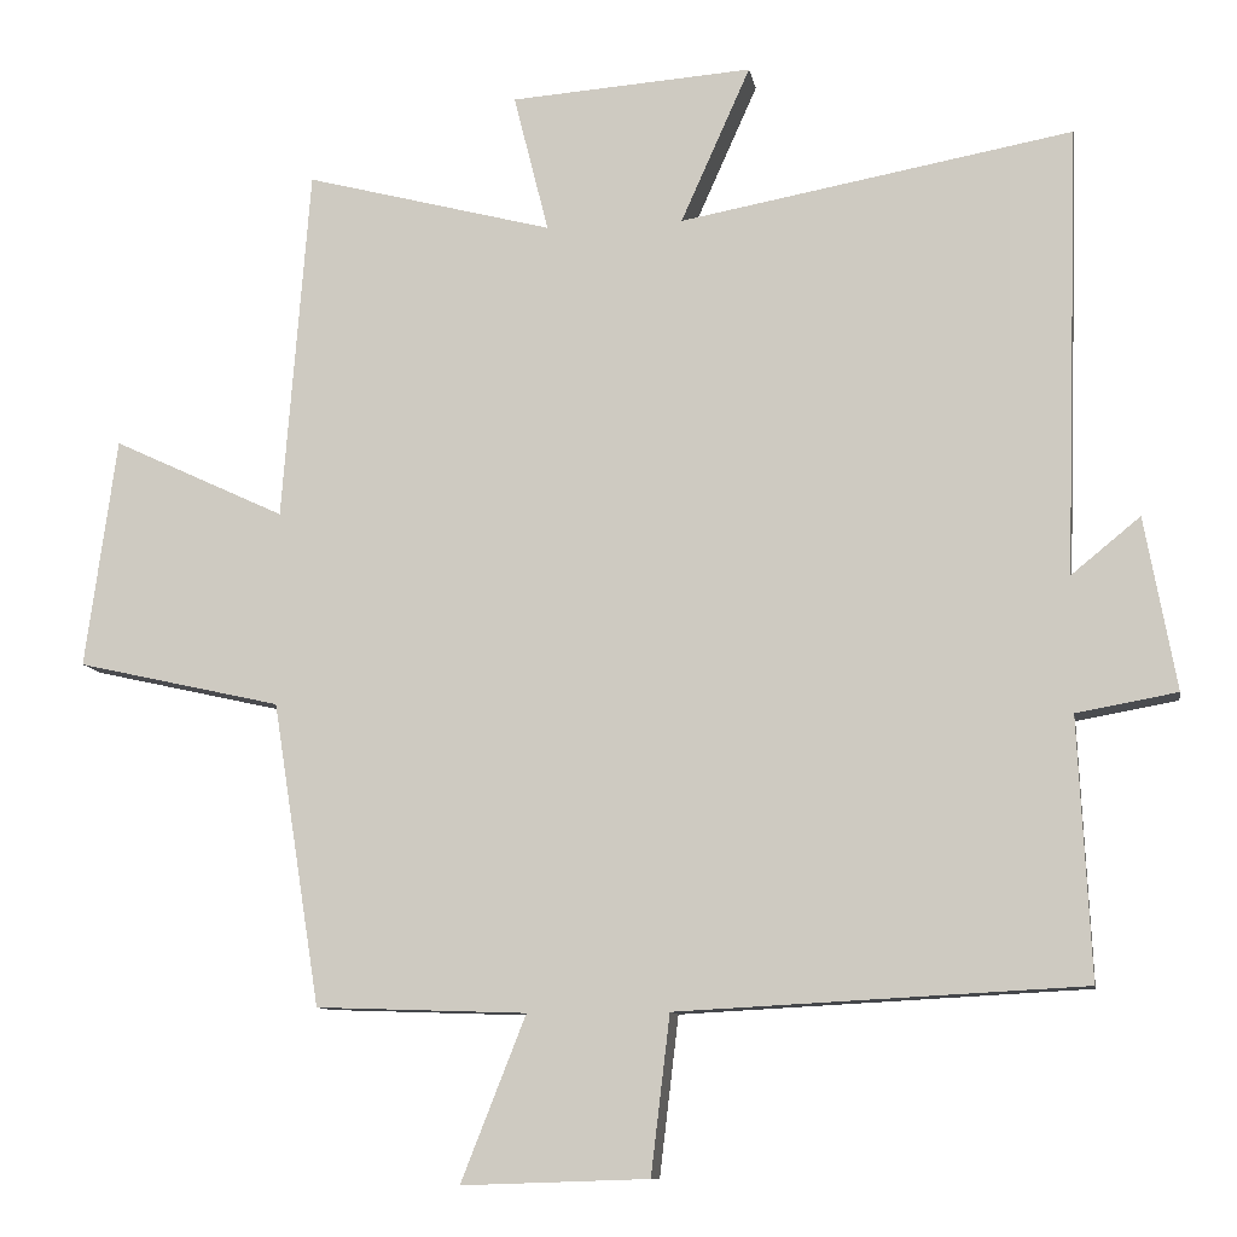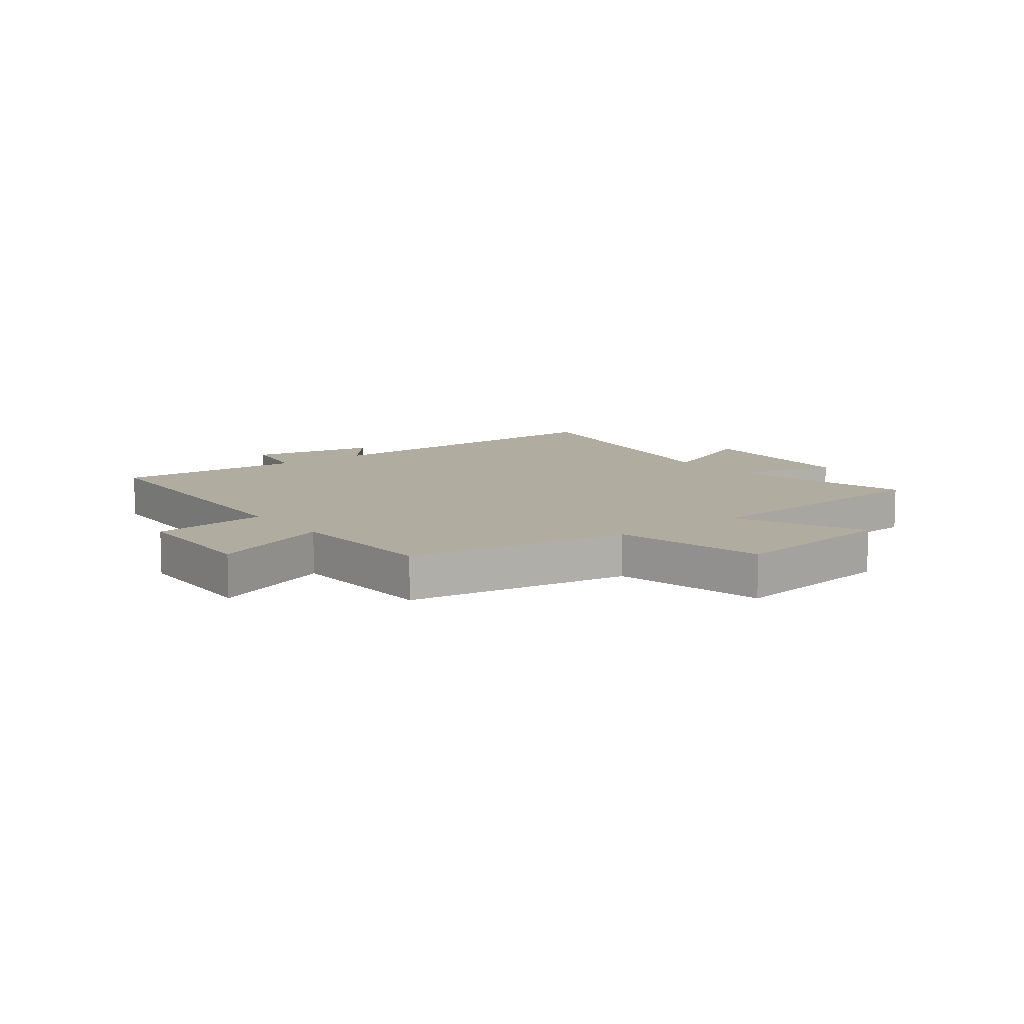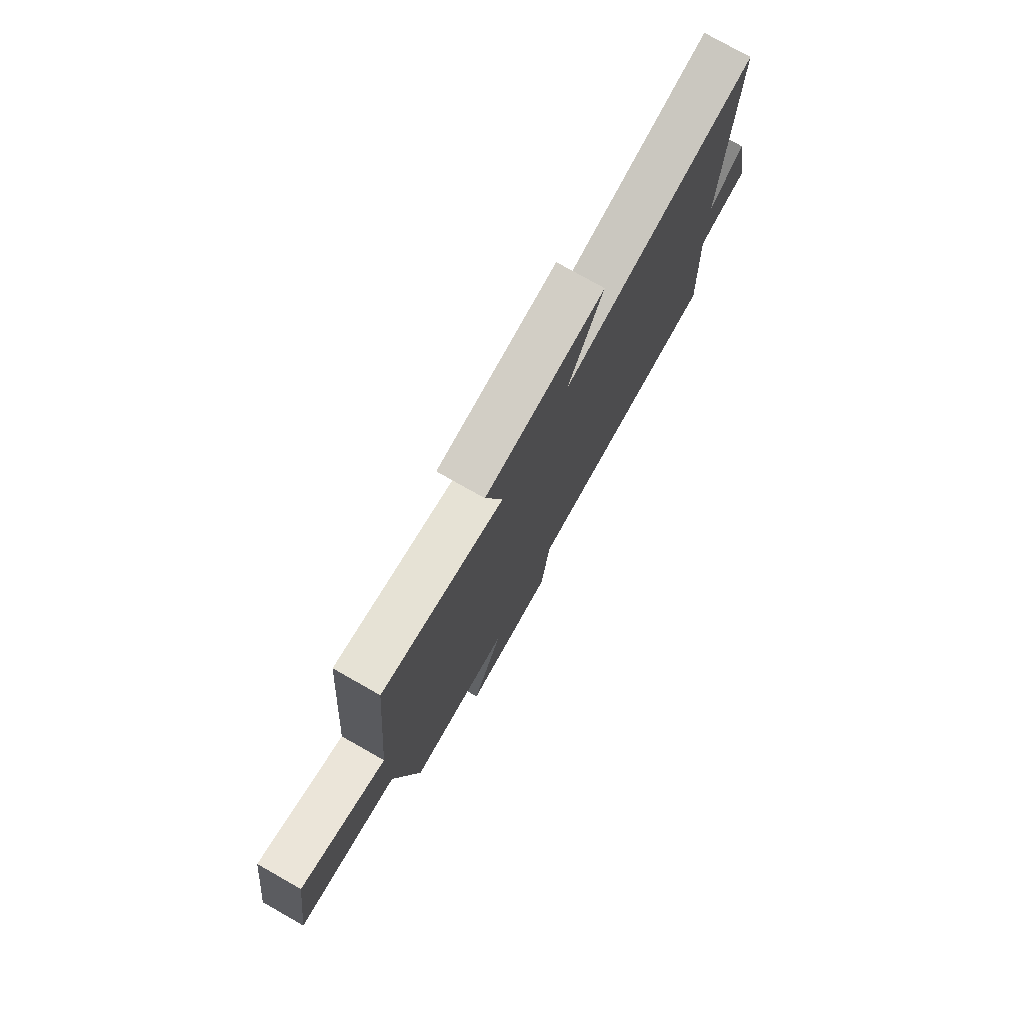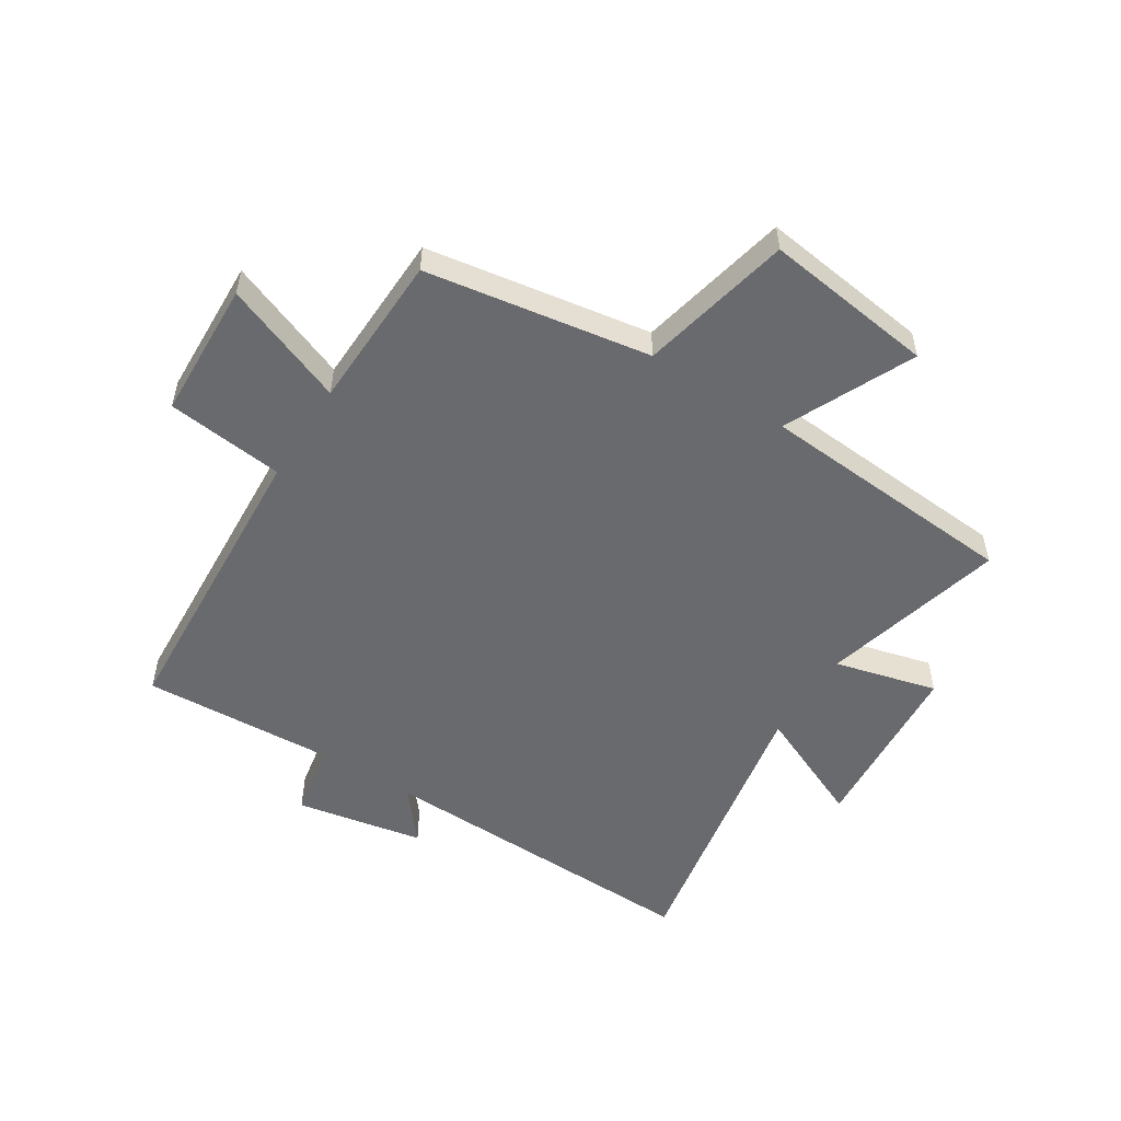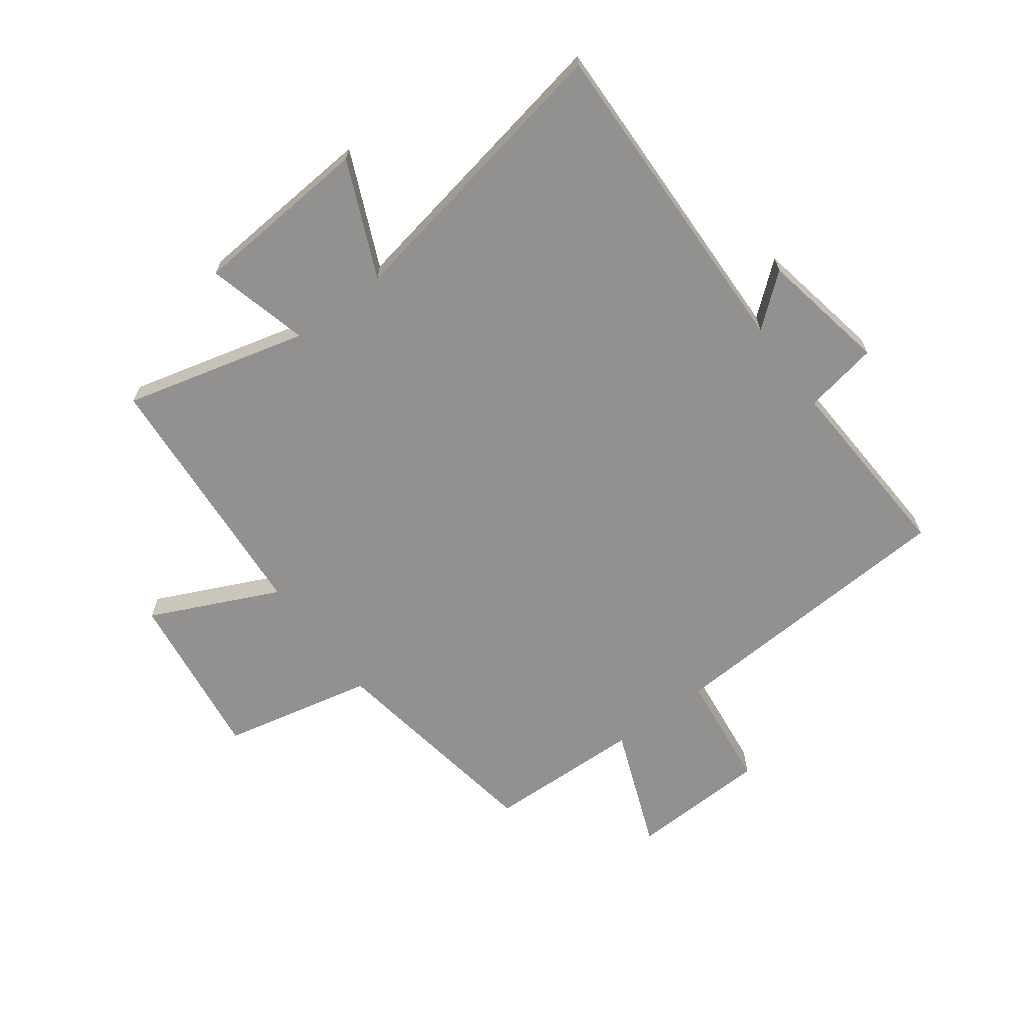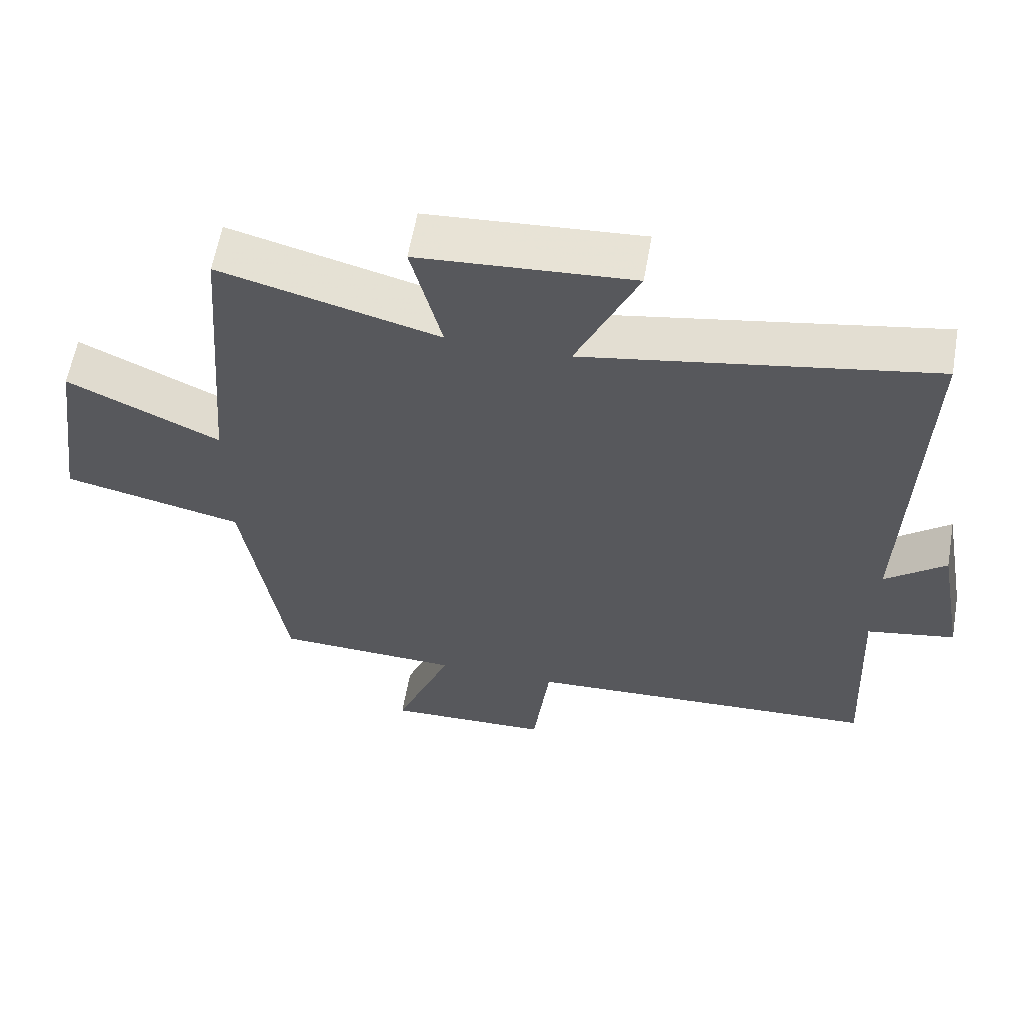
<metadata>
{"format":"obj","ext":"obj","renderer":"f3d","projection":"perspective","resolution":1024,"background":"white","views":[{"elev":-10.0,"azim":9.7,"up":"+Z"},{"elev":10.0,"azim":-127.3,"up":"+Y"},{"elev":77.7,"azim":-60.5,"up":"+Z"},{"elev":-53.1,"azim":-122.1,"up":"+Y"},{"elev":-66.1,"azim":36.8,"up":"+Y"},{"elev":60.2,"azim":10.0,"up":"+Z"}]}
</metadata>
<code>
v 0.518 0.07 0.59
v 0.5 0.07 0.025
v 0.587 0.07 0.096
v 0.627 0.07 -0.122
v 0.5 0.07 -0.145
v 0.516 0.07 -0.473
v 0.004 0.07 -0.5
v -0.02 0.07 -0.7
v -0.256 0.07 -0.708
v -0.174 0.07 -0.5
v -0.44 0.07 -0.491
v -0.5 0.07 -0.109
v -0.758 0.07 -0.051
v -0.718 0.07 0.239
v -0.5 0.07 0.137
v -0.465 0.07 0.582
v -0.152 0.07 0.5
v -0.196 0.07 0.675
v 0.11 0.07 0.697
v 0.022 0.07 0.5
v 0.518 0 0.59
v 0.5 0 0.025
v 0.587 0 0.096
v 0.627 0 -0.122
v 0.5 0 -0.145
v 0.516 0 -0.473
v 0.004 0 -0.5
v -0.02 0 -0.7
v -0.256 0 -0.708
v -0.174 0 -0.5
v -0.44 0 -0.491
v -0.5 0 -0.109
v -0.758 0 -0.051
v -0.718 0 0.239
v -0.5 0 0.137
v -0.465 0 0.582
v -0.152 0 0.5
v -0.196 0 0.675
v 0.11 0 0.697
v 0.022 0 0.5
f 17 18 19 20
f 15 16 17
f 15 17 20
f 12 13 14 15
f 20 1 2
f 15 20 2
f 12 15 2
f 11 12 2
f 10 11 2
f 7 8 9 10
f 5 6 7 10
f 2 3 4 5
f 2 5 10
f 40 39 38 37
f 37 36 35
f 40 37 35
f 35 34 33 32
f 22 21 40
f 22 40 35
f 22 35 32
f 22 32 31
f 22 31 30
f 30 29 28 27
f 30 27 26 25
f 25 24 23 22
f 30 25 22
f 1 21 22 2
f 2 22 23 3
f 3 23 24 4
f 4 24 25 5
f 5 25 26 6
f 6 26 27 7
f 7 27 28 8
f 8 28 29 9
f 9 29 30 10
f 10 30 31 11
f 11 31 32 12
f 12 32 33 13
f 13 33 34 14
f 14 34 35 15
f 15 35 36 16
f 16 36 37 17
f 17 37 38 18
f 18 38 39 19
f 19 39 40 20
f 20 40 21 1

</code>
